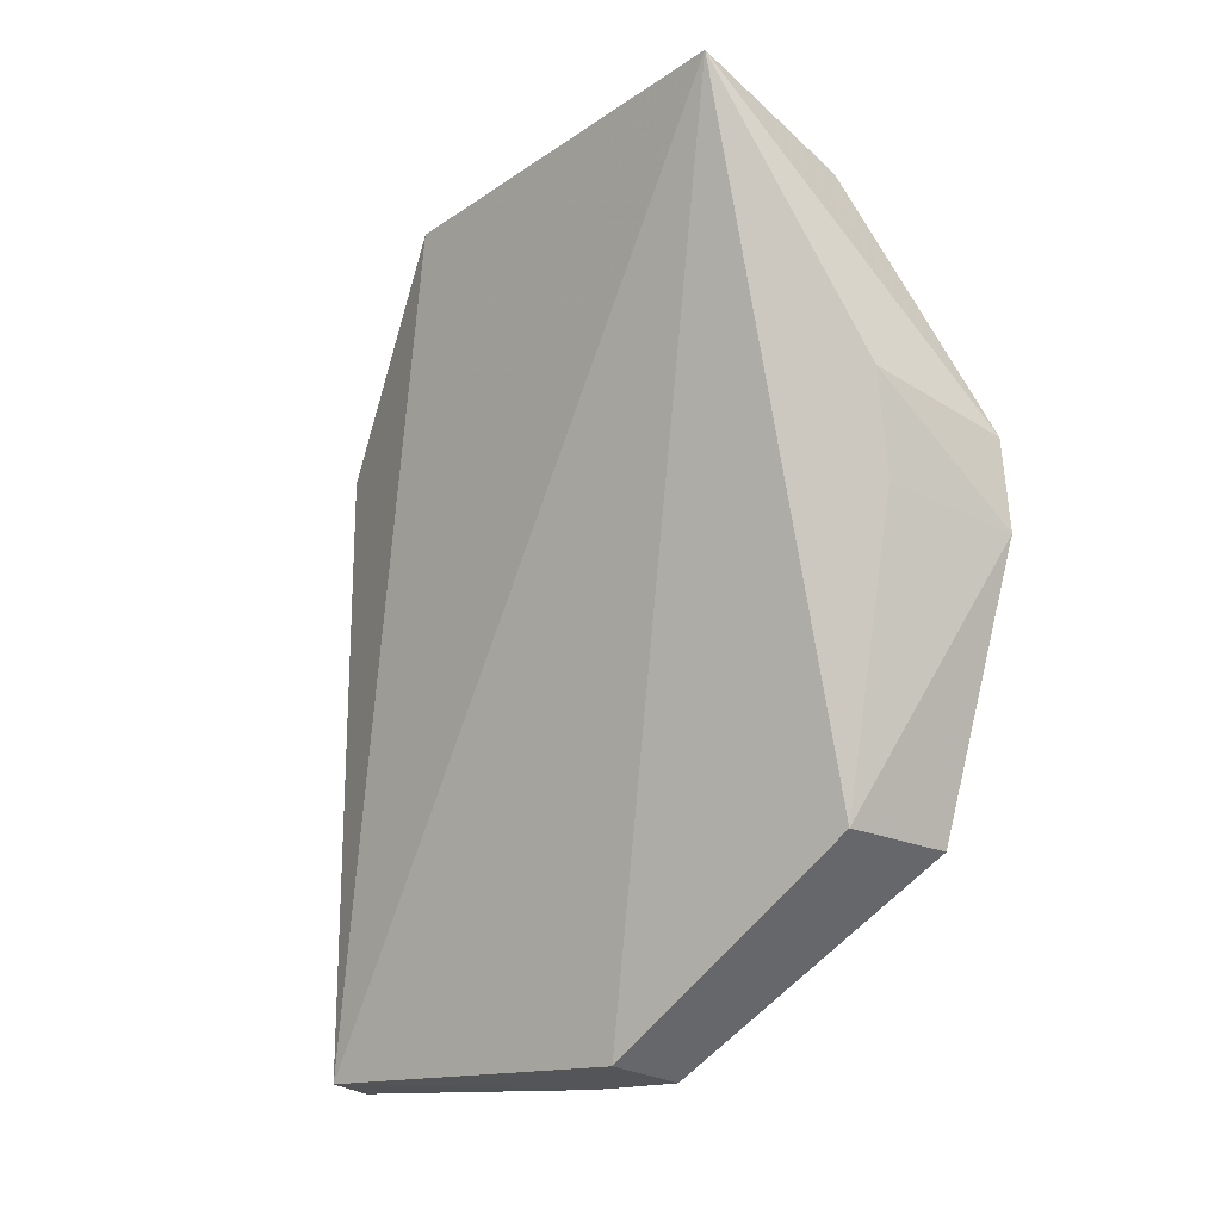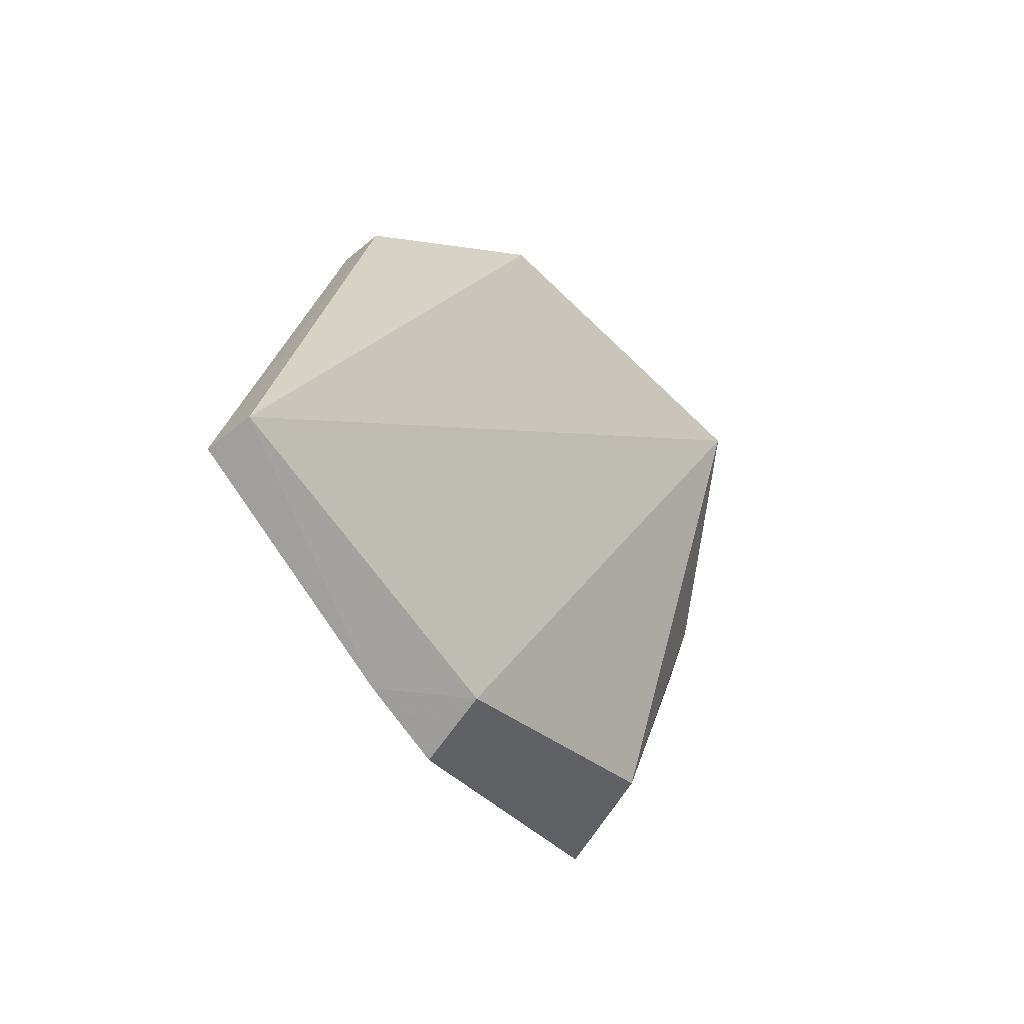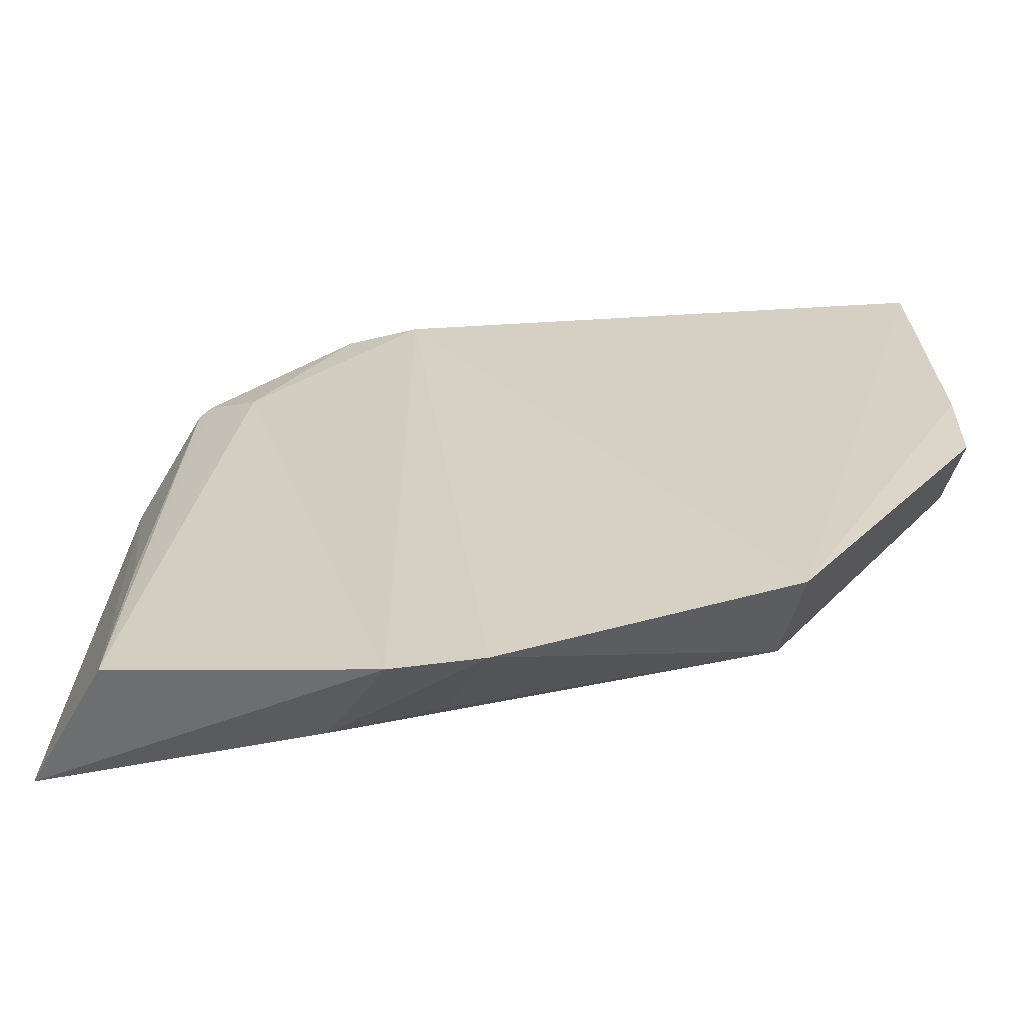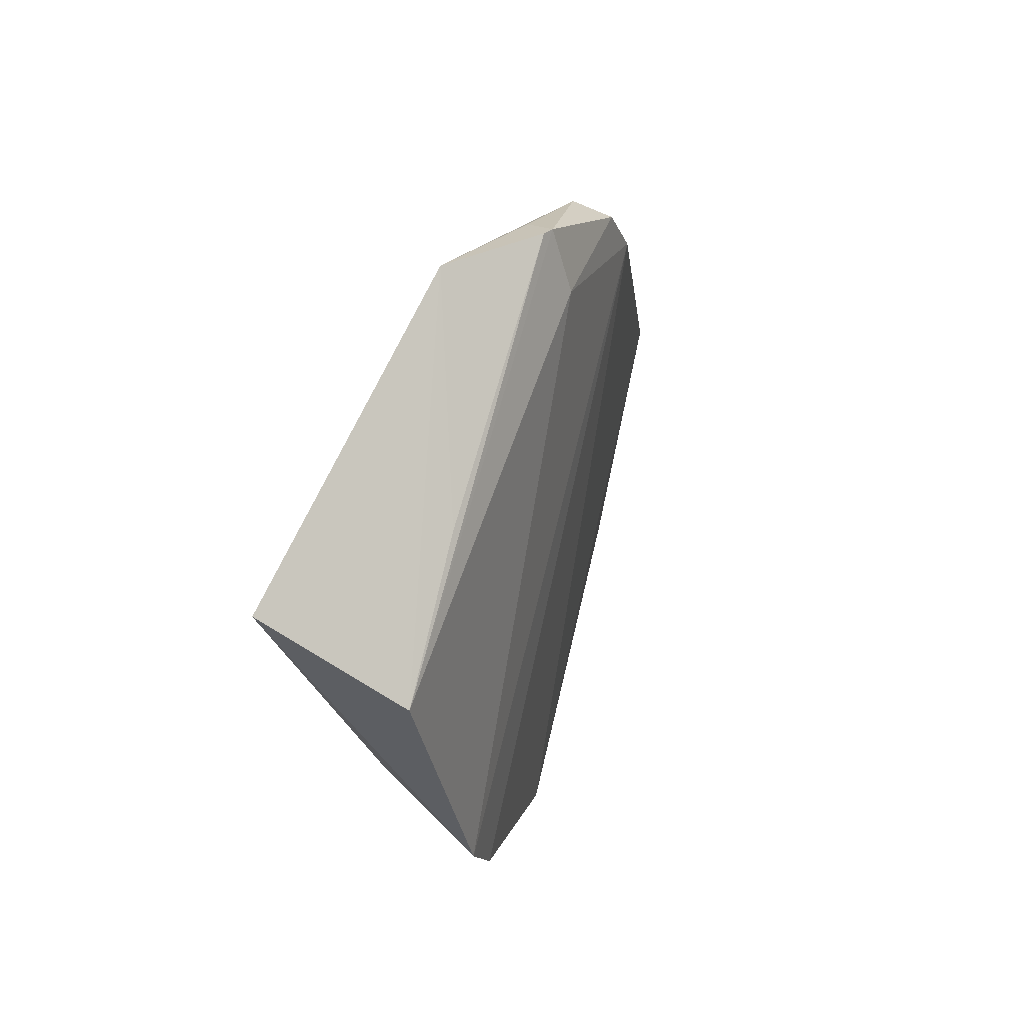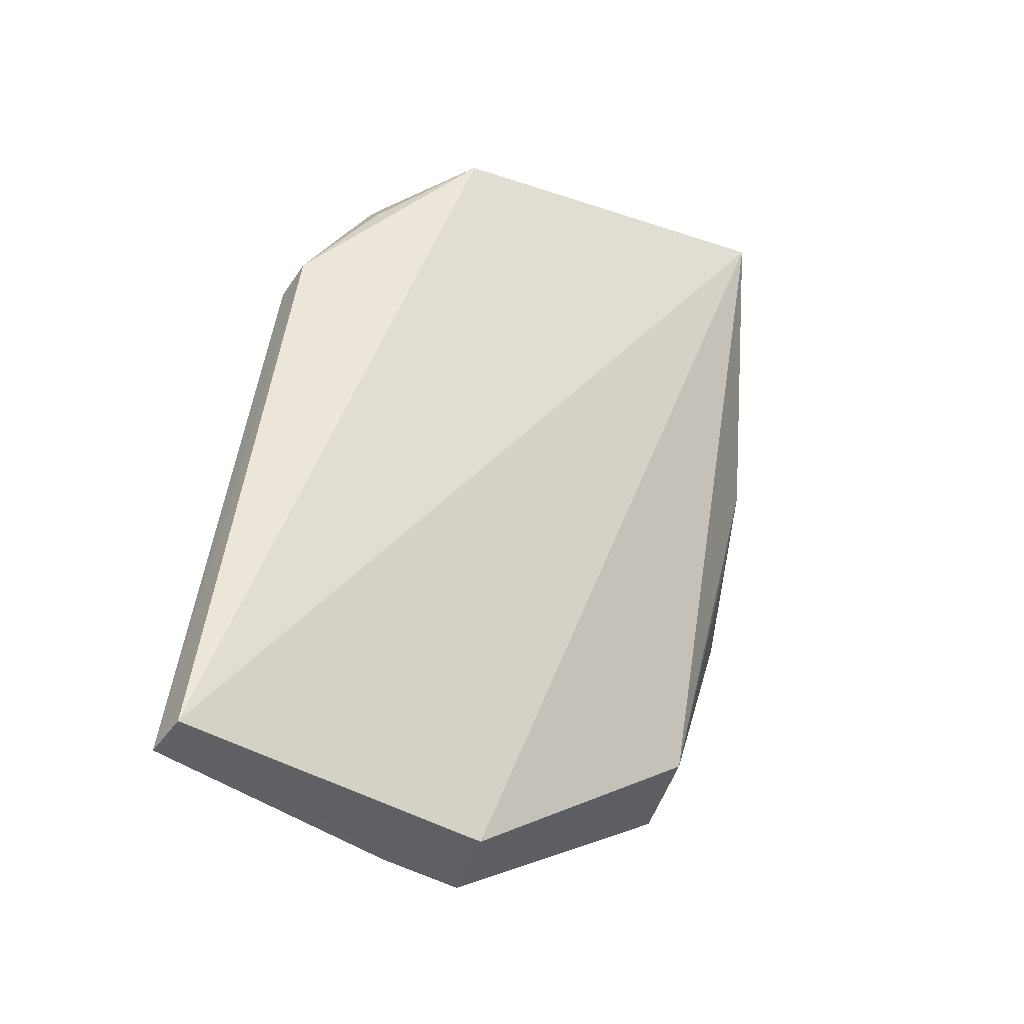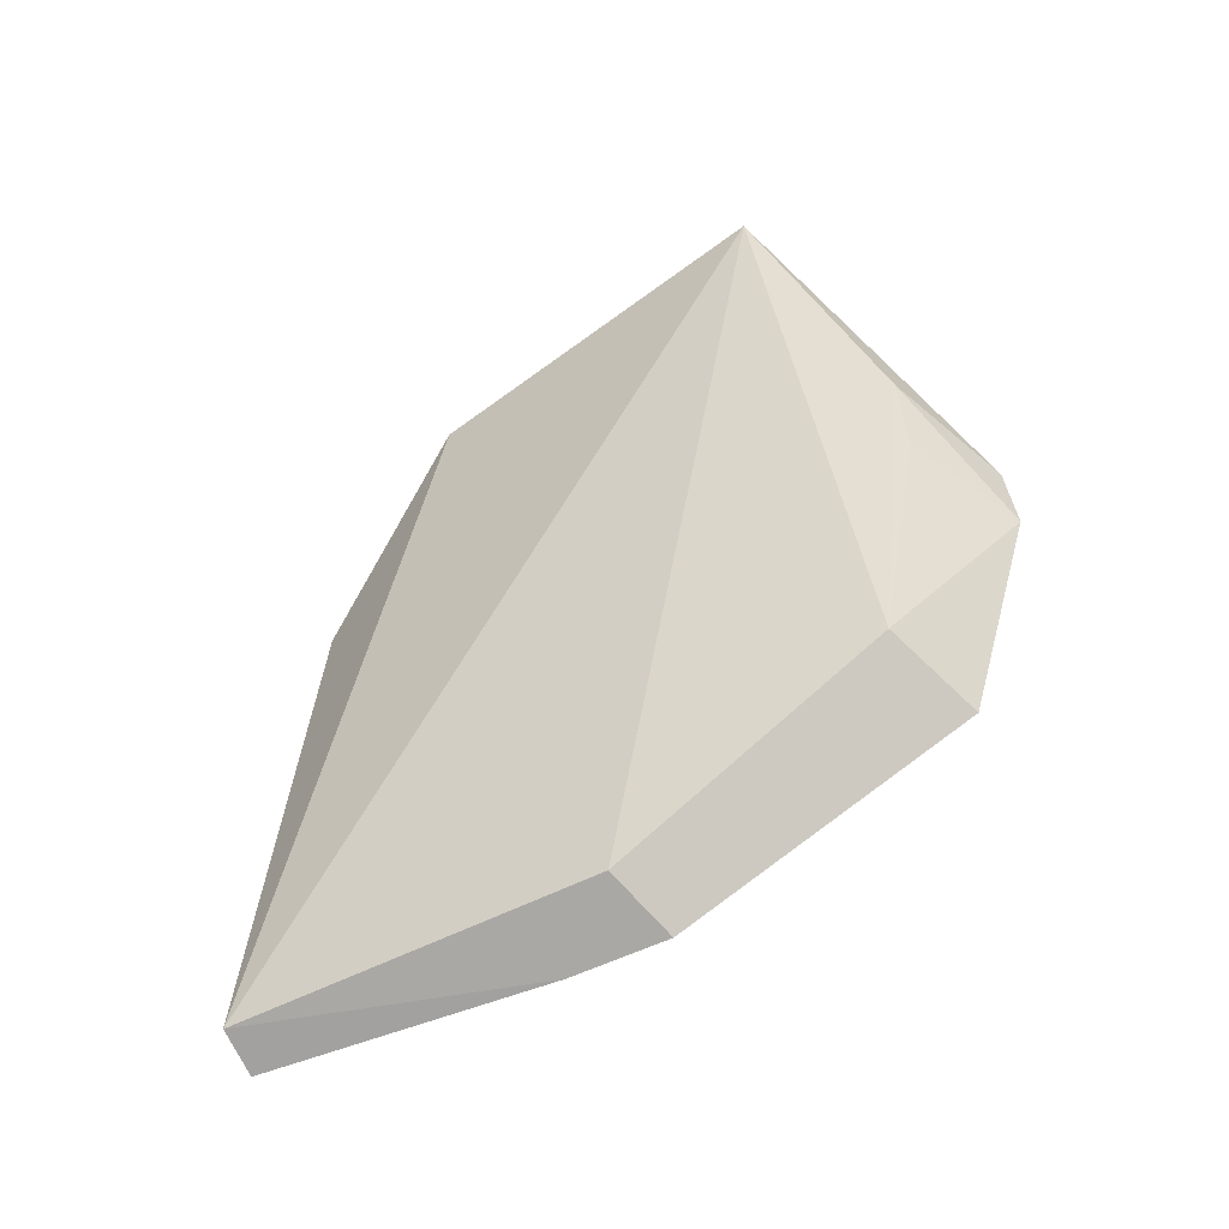
<metadata>
{"format":"obj","ext":"obj","renderer":"f3d","projection":"perspective","resolution":1024,"background":"white","views":[{"elev":-15.9,"azim":133.2,"up":"+Y"},{"elev":-65.6,"azim":41.3,"up":"+Y"},{"elev":-52.5,"azim":-93.3,"up":"+Z"},{"elev":79.7,"azim":-157.0,"up":"+Y"},{"elev":-40.4,"azim":59.1,"up":"+Y"},{"elev":-66.1,"azim":121.8,"up":"+Y"}]}
</metadata>
<code>
v -0.009196 0.1259 0.1049
v -0.01148 0.09547 0.108
v -0.004752 0.1386 0.07689
v -0.01785 0.1223 0.07101
v -0.0125 0.122 0.1051
v -0.01434 0.1049 0.07737
v -0.005637 0.136 0.0961
v -0.01383 0.09513 0.1082
v -0.01341 0.09542 0.09067
v -0.01195 0.1247 0.07335
v -0.009545 0.1327 0.1009
v -0.01141 0.1254 0.1051
v -0.01954 0.1043 0.07597
v -0.01643 0.09475 0.09456
v -0.01866 0.118 0.07112
v -0.008108 0.1313 0.1011
v -0.01273 0.1351 0.07596
v -0.01143 0.1303 0.099
v -0.01712 0.09484 0.08991
v -0.01327 0.1197 0.07382
v -0.009296 0.1333 0.1004
v -0.0112 0.1347 0.08467
f 7 1 2
f 7 2 3
f 8 2 1
f 9 6 3
f 9 3 2
f 10 4 3
f 10 3 6
f 12 8 1
f 12 5 8
f 12 1 11
f 13 8 5
f 14 9 2
f 14 2 8
f 14 8 13
f 15 4 10
f 15 6 13
f 15 13 5
f 15 5 4
f 16 11 1
f 16 1 7
f 17 7 3
f 17 3 4
f 18 4 5
f 18 5 12
f 18 17 4
f 18 12 11
f 18 11 17
f 19 13 6
f 19 6 9
f 19 14 13
f 19 9 14
f 20 15 10
f 20 10 6
f 20 6 15
f 21 16 7
f 21 11 16
f 21 17 11
f 22 21 7
f 22 7 17
f 22 17 21

</code>
